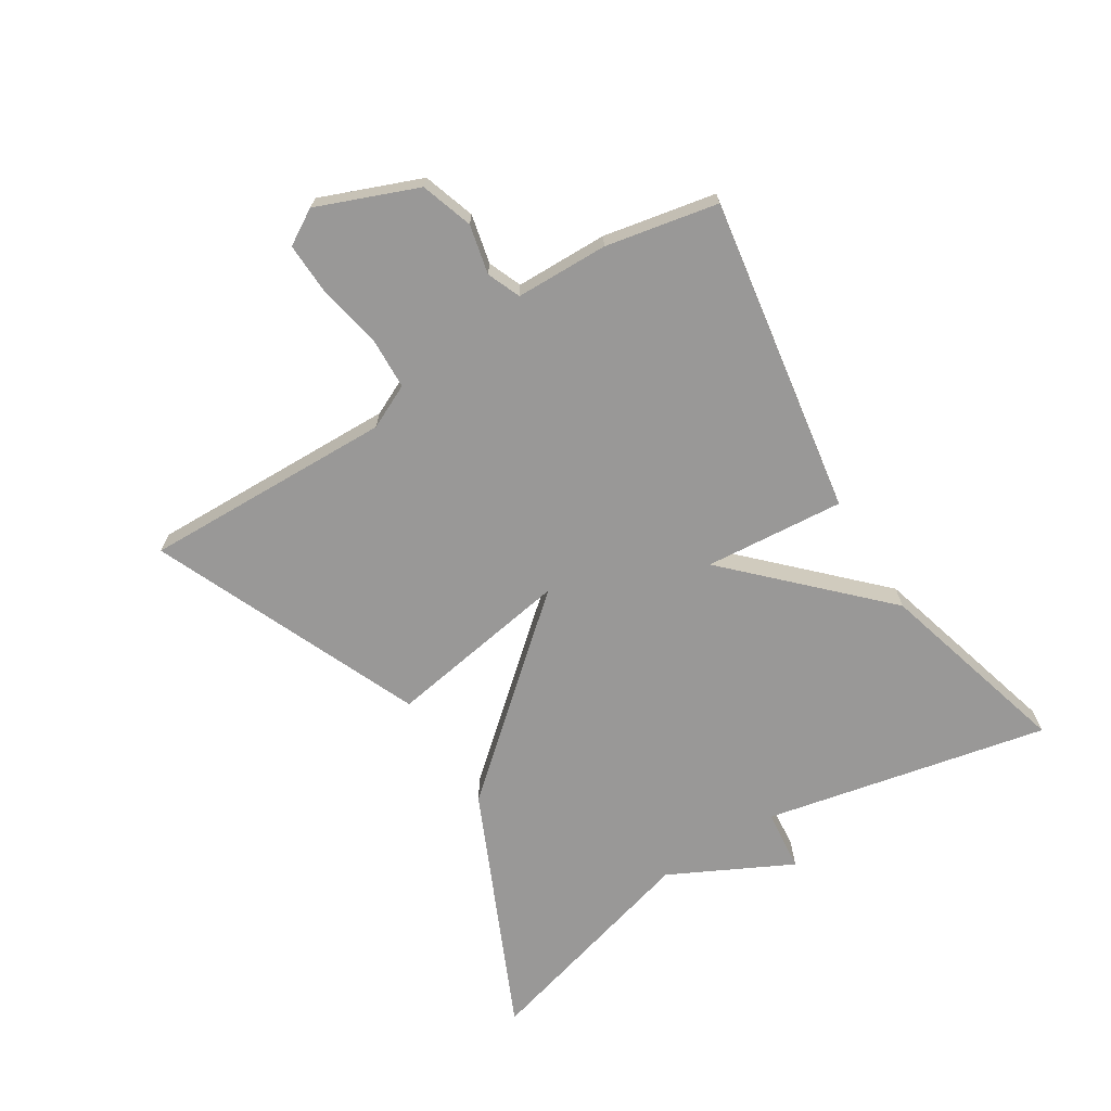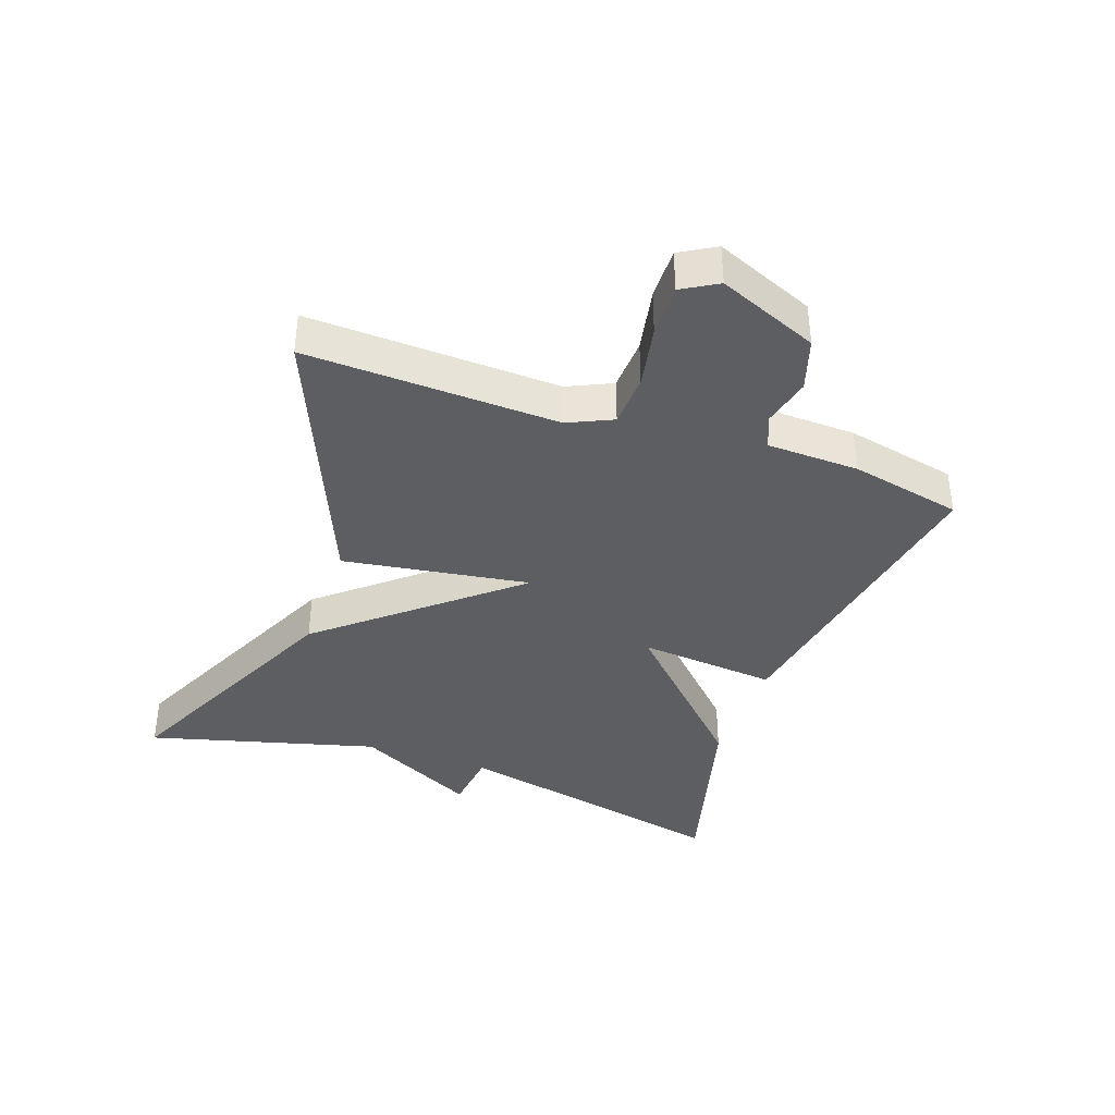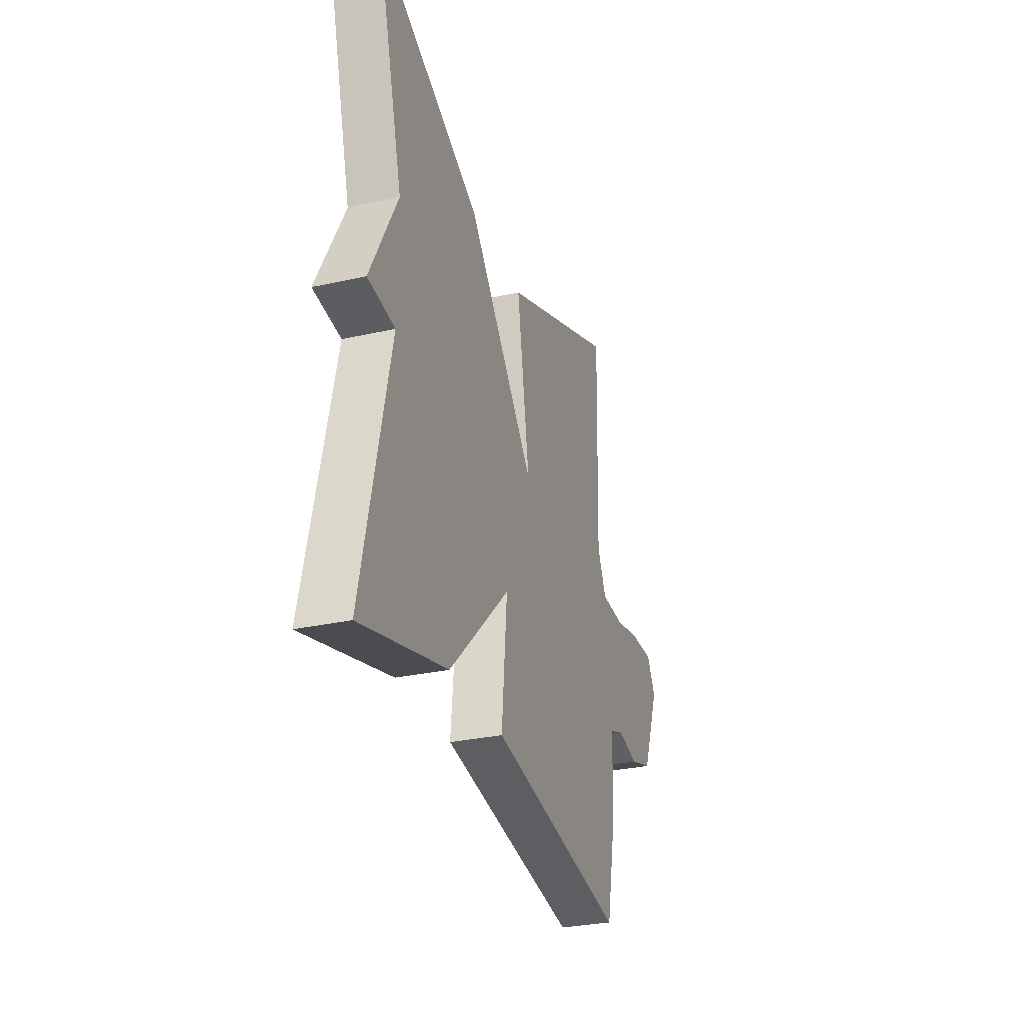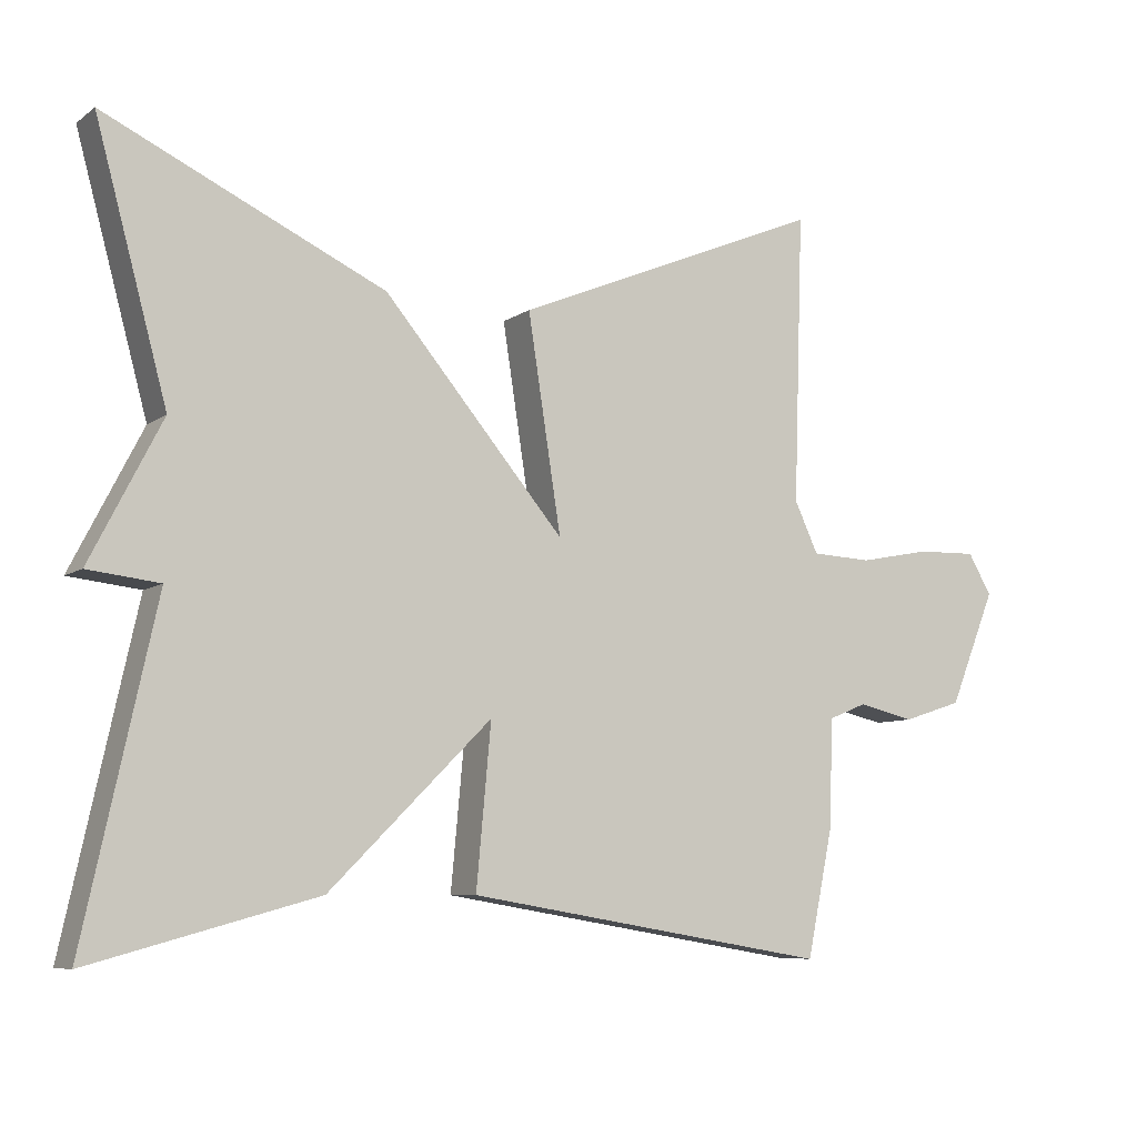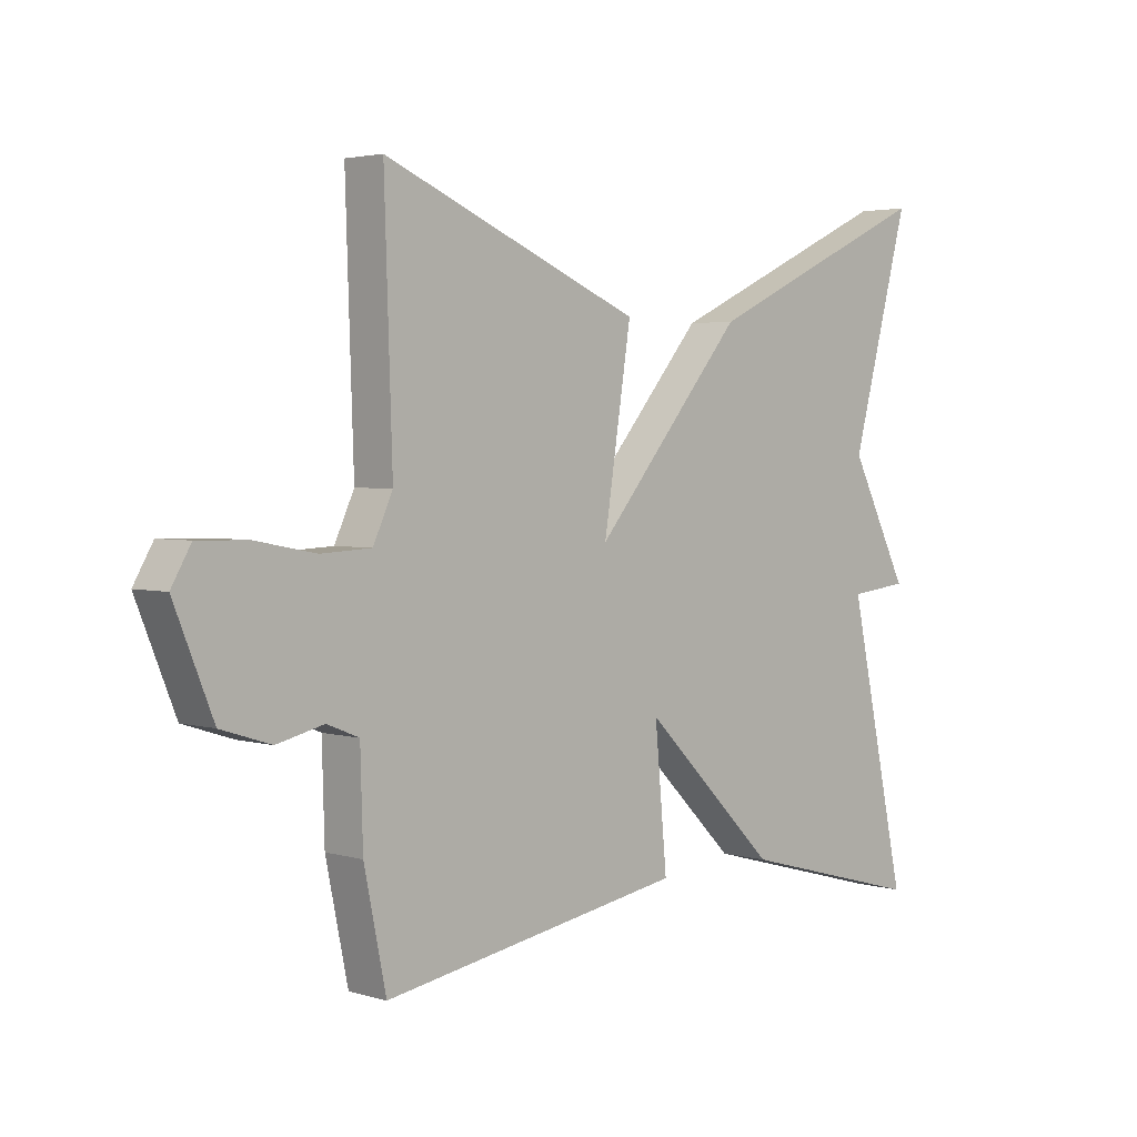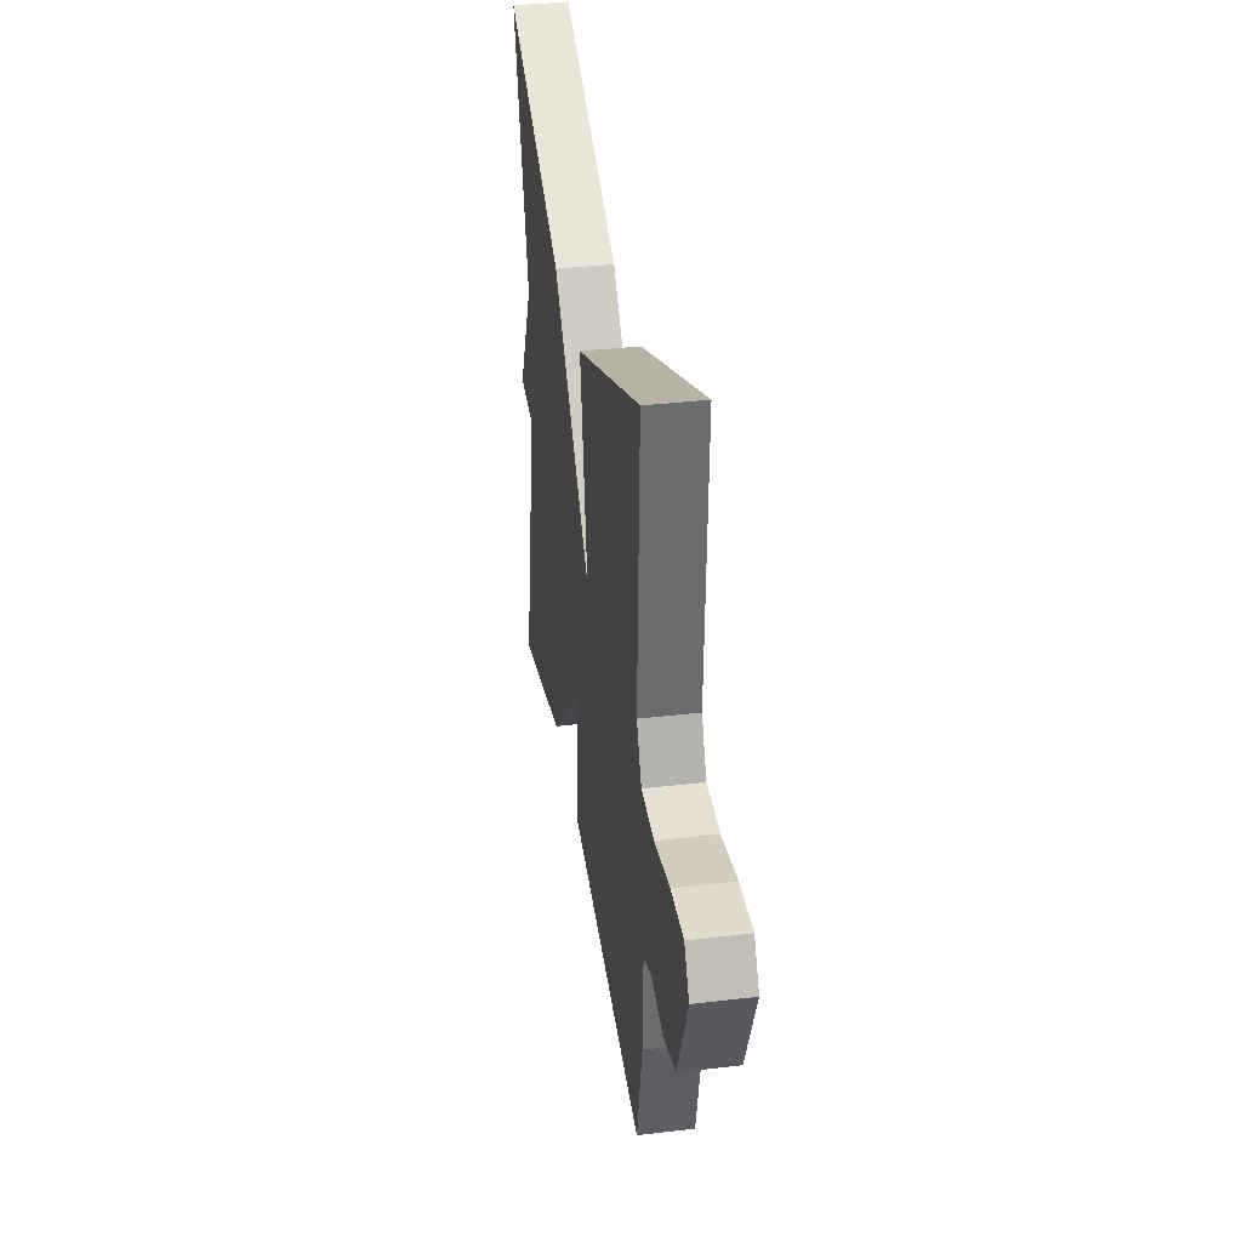
<metadata>
{"format":"obj","ext":"obj","renderer":"f3d","projection":"perspective","resolution":1024,"background":"white","views":[{"elev":-68.7,"azim":122.5,"up":"+Y"},{"elev":-38.5,"azim":70.5,"up":"+Y"},{"elev":-30.0,"azim":-71.9,"up":"+Z"},{"elev":-7.6,"azim":-29.1,"up":"+Z"},{"elev":3.2,"azim":134.5,"up":"+Z"},{"elev":35.3,"azim":81.1,"up":"+Z"}]}
</metadata>
<code>
v -0.5 0.07 -0.5
v -0.403 0.07 -0.058
v -0.5 0.07 -0.047
v -0.403 0.07 0.142
v -0.5 0.07 0.5
v -0.121 0.07 0.324
v 0.124 0.07 0.034
v 0.079 0.07 0.324
v 0.5 0.07 0.5
v 0.487 0.07 0.109
v 0.519 0.07 0.04
v 0.601 0.07 0.036
v 0.699 0.07 0.055
v 0.78 0.07 0.057
v 0.812 0.07 0.002
v 0.749 0.07 -0.153
v 0.668 0.07 -0.179
v 0.592 0.07 -0.161
v 0.54 0.07 -0.182
v 0.536 0.07 -0.326
v 0.5 0.07 -0.5
v 0.007 0.07 -0.417
v 0.027 0.07 -0.2
v -0.193 0.07 -0.417
v -0.5 0 -0.5
v -0.403 0 -0.058
v -0.5 0 -0.047
v -0.403 0 0.142
v -0.5 0 0.5
v -0.121 0 0.324
v 0.124 0 0.034
v 0.079 0 0.324
v 0.5 0 0.5
v 0.487 0 0.109
v 0.519 0 0.04
v 0.601 0 0.036
v 0.699 0 0.055
v 0.78 0 0.057
v 0.812 0 0.002
v 0.749 0 -0.153
v 0.668 0 -0.179
v 0.592 0 -0.161
v 0.54 0 -0.182
v 0.536 0 -0.326
v 0.5 0 -0.5
v 0.007 0 -0.417
v 0.027 0 -0.2
v -0.193 0 -0.417
f 23 24 1 2
f 21 22 23
f 20 21 23
f 19 20 23
f 18 19 23 2
f 16 17 18
f 15 16 18
f 14 15 18
f 13 14 18
f 12 13 18
f 18 2 3
f 12 18 3
f 11 12 3
f 7 8 9 10
f 7 10 11
f 4 5 6 7
f 3 4 7
f 3 7 11
f 26 25 48 47
f 47 46 45
f 47 45 44
f 47 44 43
f 26 47 43 42
f 42 41 40
f 42 40 39
f 42 39 38
f 42 38 37
f 42 37 36
f 27 26 42
f 27 42 36
f 27 36 35
f 34 33 32 31
f 35 34 31
f 31 30 29 28
f 31 28 27
f 35 31 27
f 1 25 26 2
f 2 26 27 3
f 3 27 28 4
f 4 28 29 5
f 5 29 30 6
f 6 30 31 7
f 7 31 32 8
f 8 32 33 9
f 9 33 34 10
f 10 34 35 11
f 11 35 36 12
f 12 36 37 13
f 13 37 38 14
f 14 38 39 15
f 15 39 40 16
f 16 40 41 17
f 17 41 42 18
f 18 42 43 19
f 19 43 44 20
f 20 44 45 21
f 21 45 46 22
f 22 46 47 23
f 23 47 48 24
f 24 48 25 1

</code>
